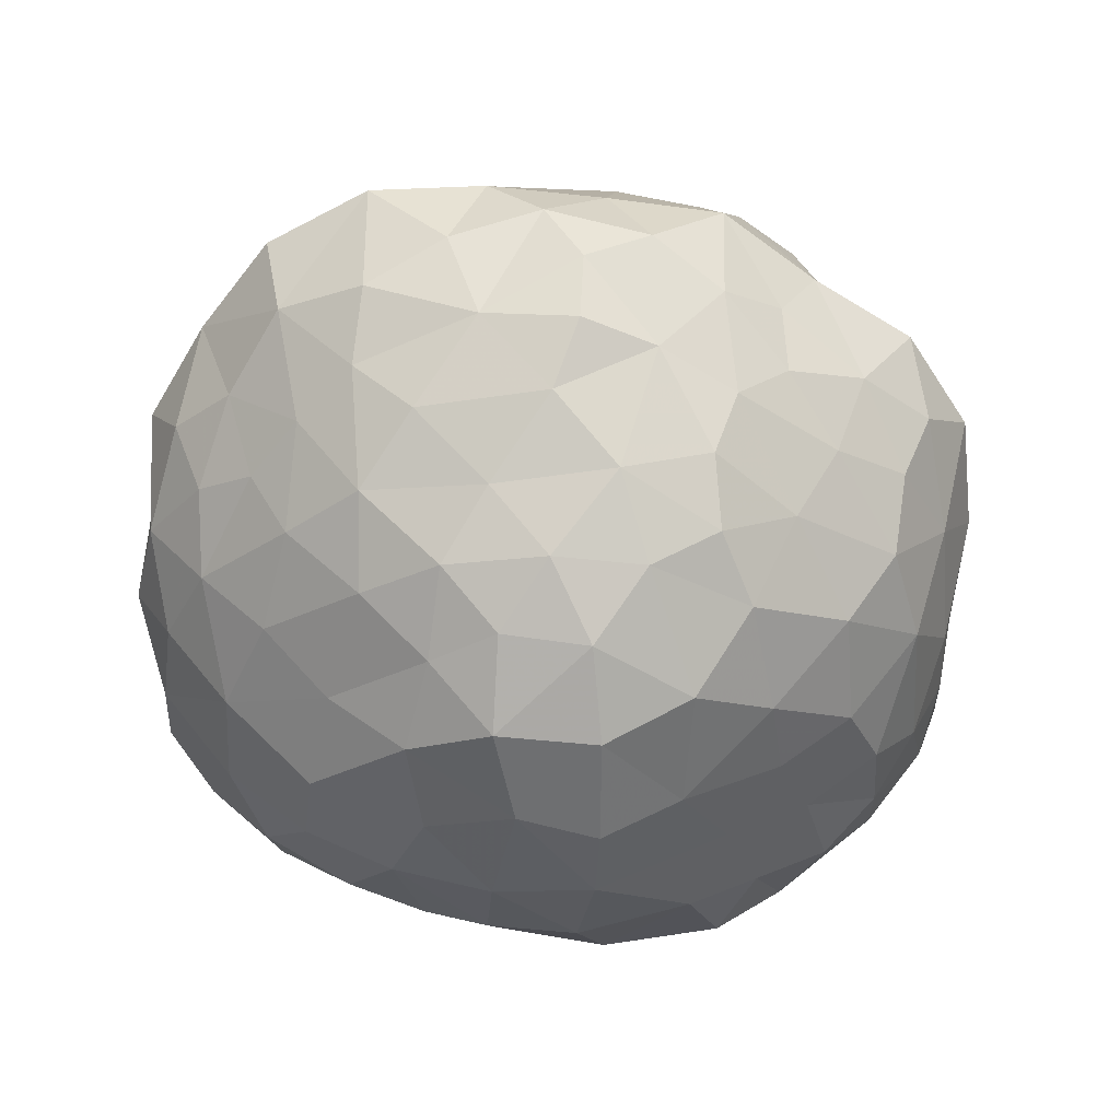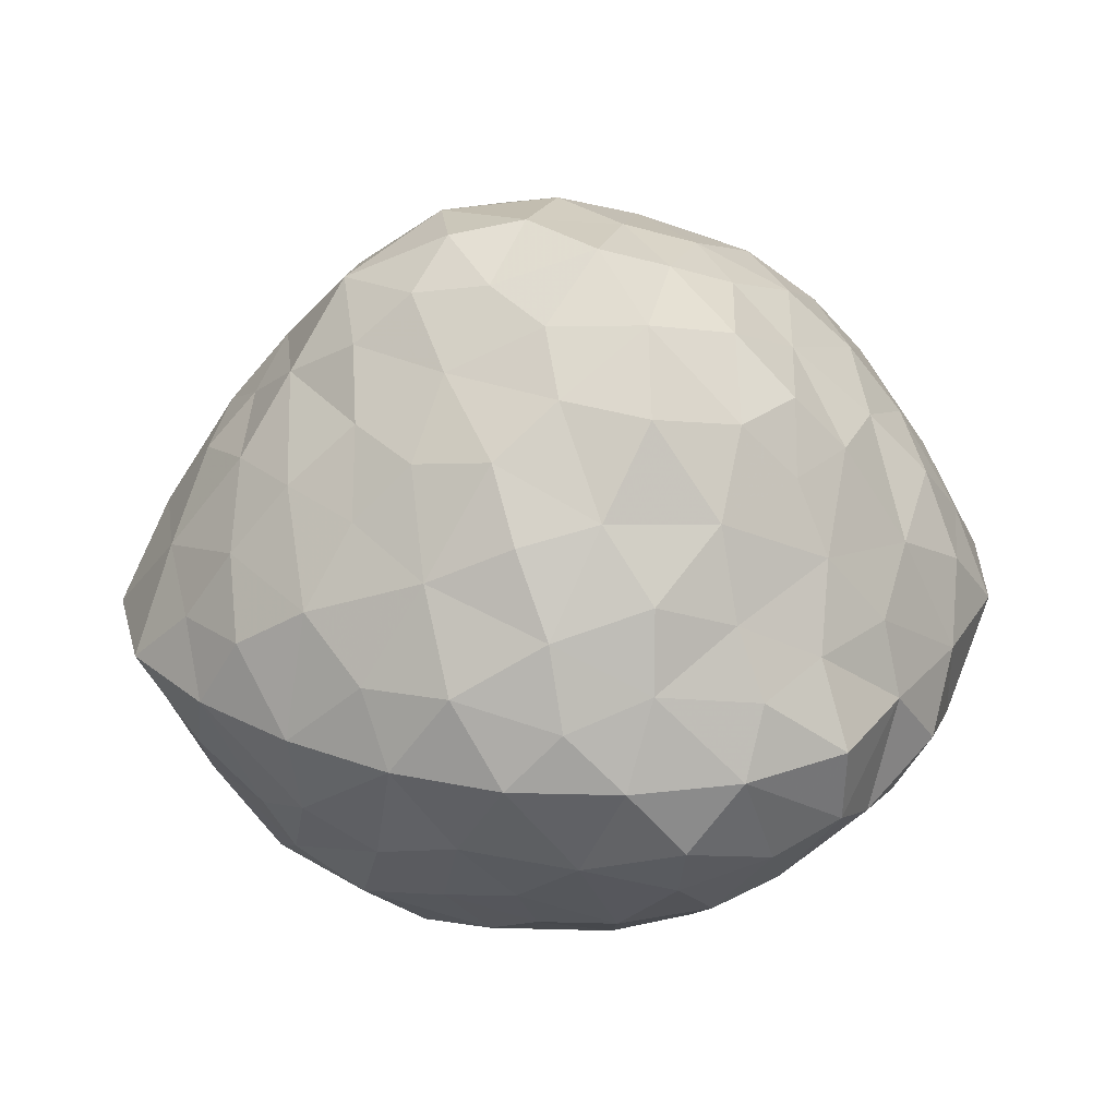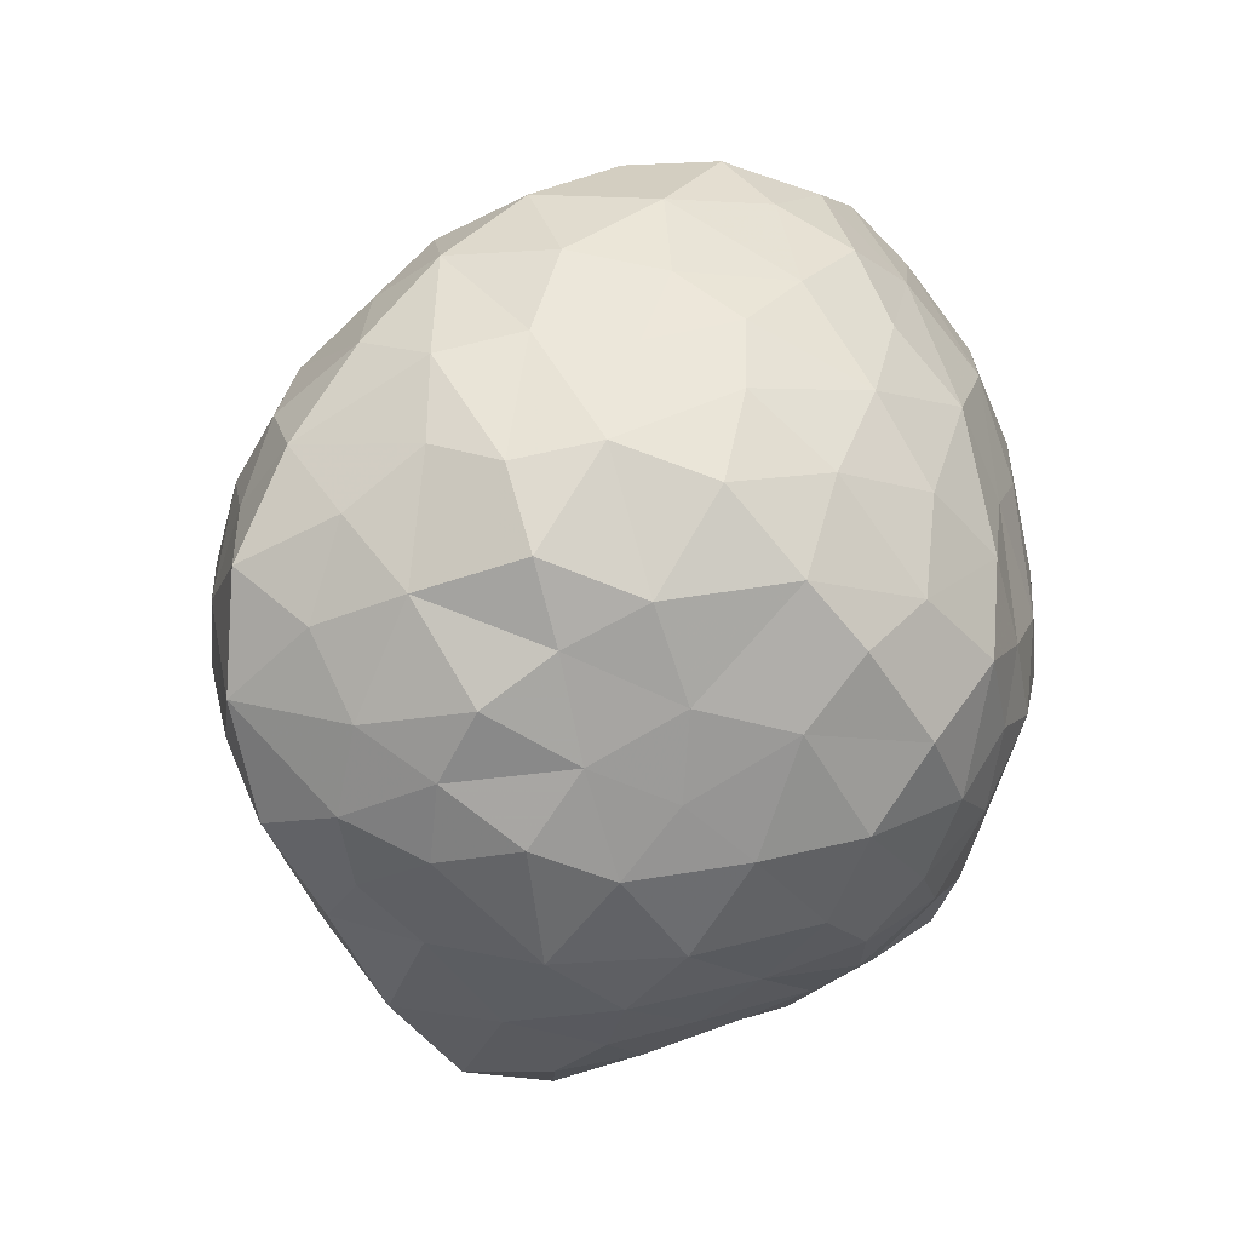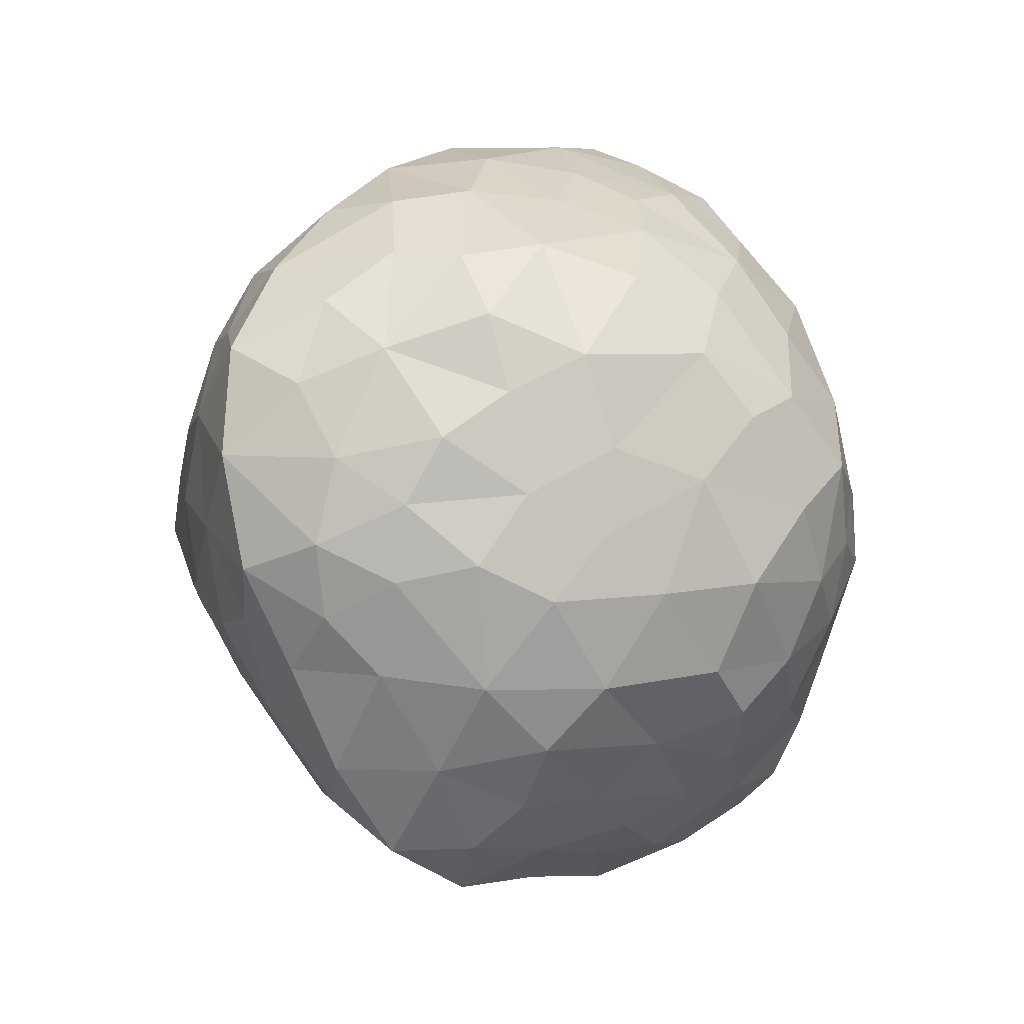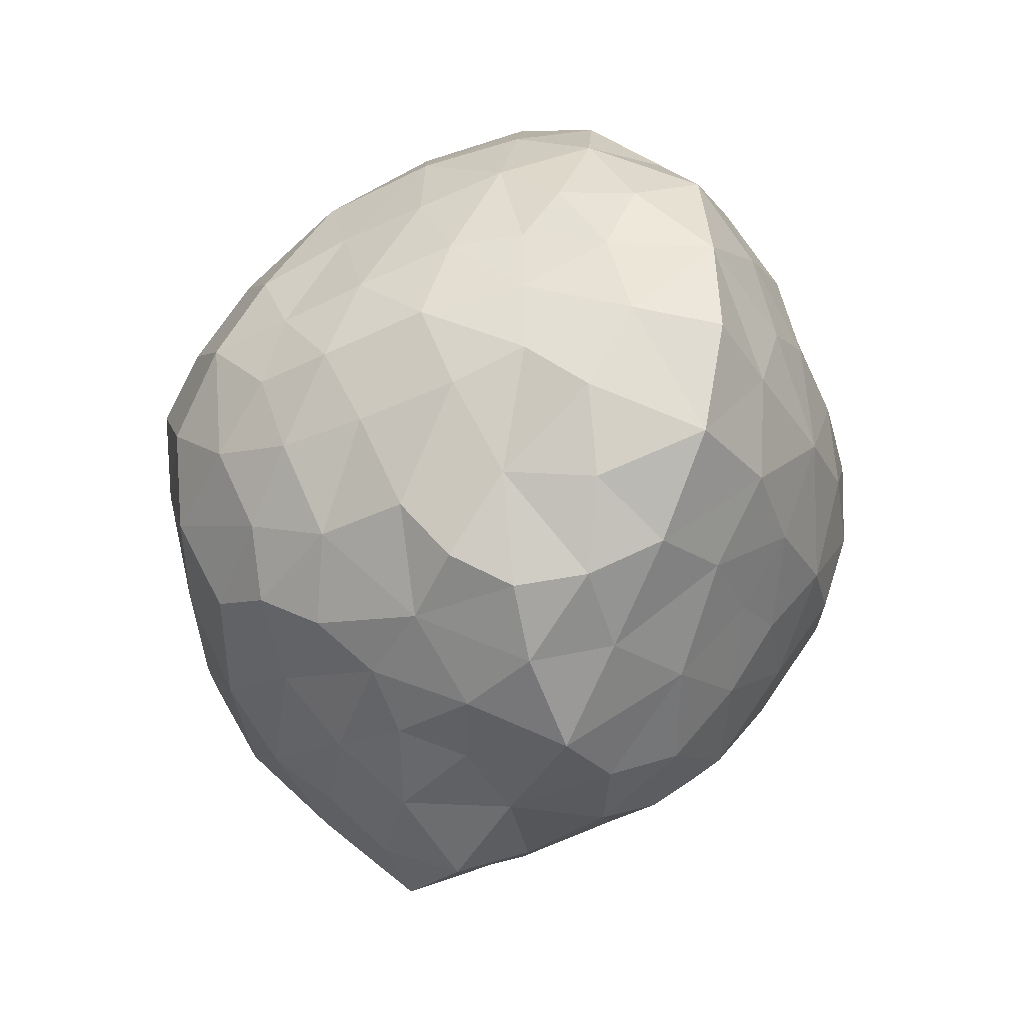
<metadata>
{"format":"obj","ext":"obj","renderer":"f3d","projection":"perspective","resolution":1024,"background":"white","views":[{"elev":-60.3,"azim":-40.4,"up":"+Z"},{"elev":29.7,"azim":170.2,"up":"+Z"},{"elev":9.9,"azim":138.1,"up":"+Y"},{"elev":-11.5,"azim":131.2,"up":"+Y"},{"elev":-39.4,"azim":-118.9,"up":"+Y"}]}
</metadata>
<code>
v -278.3 -59.07 0
v -274.6 10.93 0
v -262.5 79.64 0
v -221.8 135.2 0
v -173.1 185.7 0
v -127.4 237.9 0
v -61.25 258.6 0
v 8.229 258.4 0
v 76.84 243.8 0
v 138.9 212.8 0
v 194 169.5 0
v 241.4 118.9 0
v 277.8 58.98 0
v 283 -10.67 0
v 263.3 -79.72 0
v 221.1 -137.3 0
v 180.4 -196.5 0
v 128.5 -245.6 0
v 61.31 -266 0
v -9.802 -256 0
v -81.31 -252.3 0
v -141.1 -214.1 0
v -200.6 -173.7 0
v -252.9 -125.4 0
v 146.1 -199.5 -56.9
v 199.8 -144.6 -56.77
v 103.6 172.7 -120.8
v 47.63 182.1 -141.6
v 63.67 206.1 -101.8
v 100.8 217 -55.58
v 32.42 242.1 -61.36
v 186.4 166.4 -50.88
v 207.9 123.2 -73.27
v 251.4 -69.12 -51.51
v 252.9 -17.71 -68.86
v 231.4 -110.9 -40.02
v 262.9 31.16 -45.29
v 188.9 116.4 -113.4
v 235 50.94 -91.85
v 195.9 71.89 -143
v -248 8.642 -62.55
v -257.5 -50.47 -51.94
v -215 23.8 -104.4
v -228.5 60.36 -84.94
v -175.1 -196.2 -37.8
v -210.3 -150.7 -51.19
v -178.1 -142.7 -98
v 37.89 -242.3 -52.15
v -26.82 -240.6 -41.26
v -153.2 199.8 -69.75
v -140.8 140.3 -137.8
v -184.6 149.6 -91.37
v -197.3 94.62 -111
v -232.8 -101.9 -69.46
v -22.93 91.22 -212
v 41.59 106.6 -203.6
v 4.94 40.07 -233.6
v 92.7 -243.8 -37.96
v 89.93 -219.3 -78.46
v 159.2 -153.6 -107.5
v -89.77 -198.1 -110.7
v -67.54 -233.3 -62.16
v -118.4 -227.9 -46.7
v -27.05 260.9 -44.21
v 185 23.37 -149.8
v 129.4 -7.925 -187.1
v 149.8 48.37 -181.4
v -35.13 -182.4 -151.3
v -35.92 -206 -112.5
v -67.63 52.94 -217.9
v -43.35 2.25 -238.5
v -101.3 193.4 -117.5
v -127.1 233.6 -49.06
v -83.98 241.8 -66.46
v 50.35 18.28 -235.5
v 6.129 -34.62 -241.9
v 146.5 -102.4 -152.8
v 87.21 -94.18 -192.5
v 125.5 -60.66 -177.5
v -11.01 -225.5 -80.58
v -186.1 22.48 -140.5
v -141.1 6.382 -181.8
v -175.1 -33.29 -154.7
v -202.6 166.9 -43.44
v 108 105.8 -188.6
v 72.39 149.5 -167.5
v 32.57 -136.9 -191.2
v 33.52 -83.9 -223.2
v 189.3 -83.17 -128.9
v -148.8 -201.2 -74.51
v -76.34 -147.4 -169.7
v -214 -71.3 -102.9
v -255.5 55.24 -44.69
v 79.79 56.44 -219.8
v -34.24 -73.8 -226.1
v -81 -91.83 -201.5
v -122.1 -44.52 -195.2
v -76.76 -41.87 -218.1
v -80.73 129.9 -179.1
v -110.9 74.4 -181
v -51.97 174.3 -154.3
v 98.44 -151 -153.5
v -9.676 -157.8 -180
v 32.43 -179 -142.1
v 243.1 87.89 -47.85
v 143.9 177.9 -80.06
v 0.7237 199.7 -135.9
v -55.39 213.6 -120.9
v -33.93 -122.7 -199.6
v -178.7 -85.8 -133.4
v -128.2 -149.5 -141.8
v -28.07 238.2 -86.24
v -228.4 114.7 -61.52
v 107.7 -187.5 -113.6
v -126.2 -91.37 -170.4
v -158.7 78.22 -149.5
v 39.63 -211.6 -98.68
v 148.7 126.9 -145.6
v 77.94 -23.95 -216.9
v 218.4 -92.5 -86.65
v 225.6 -46.96 -101.7
v -6.601 144.2 -184.1
v -93.03 1.15 -211.8
v 170.2 -38.58 -151.9
v -136.8 -183.6 -112.3
v -217 -23.28 -105.5
v 217.3 -6.933 -124.8
v -250.2 -61.24 47.86
v -165.6 170.1 46.27
v -189.1 126.7 73.48
v -117 207.8 48.22
v -63.55 216.6 80.15
v -75.78 238.1 39.99
v -58.89 189.1 132.1
v -128.4 170.6 92.65
v -113.1 149.2 135.9
v -10.81 239.2 51.85
v 150.8 188.4 43.82
v 217.9 128.9 44.82
v 178.6 149.7 74.53
v 204.7 38.92 121
v 249.9 30.37 60.31
v 216.3 89.27 83.63
v 111.3 177.3 103
v 103.5 218.3 49.32
v 110.9 128.2 154.2
v 86.3 94.11 194.4
v 138.7 87.84 162.5
v 143.4 -212.6 39.11
v 182.5 -156.3 58.38
v 114.3 -202.2 78.81
v -122.7 -203.3 60.03
v -57.23 -244.2 46
v -182.6 -161.1 51.37
v -184.1 -119.3 103.5
v -224 -117.4 59.61
v 48.25 -200.8 109.8
v 63.08 -234.1 53.59
v 248.4 -43.52 52.32
v 212.9 -99.58 73.4
v 231 -103 32.8
v -232.2 99.46 42.59
v -66.07 -221.1 90.33
v -217.1 71.55 90.73
v -96.43 -180.6 115.6
v 26.05 136.2 192.1
v 10.5 189.5 138.6
v -23.38 160.2 187.3
v 77.51 -151.3 151.3
v 119.2 -107.8 160.4
v 77.23 -96.9 202.9
v -245.7 49.2 50.71
v -144.7 -103.7 156.1
v -208.5 -56.61 115.3
v -6.665 -240.7 70.29
v 98.4 43.88 223.7
v 133.1 -7.31 214.4
v 134.2 45.86 193.9
v -36.52 2.669 240.9
v -61.51 -72.19 215
v -2.321 -32.07 246.6
v 42.06 243.2 34.28
v 46.53 221.3 82.26
v -79.44 145.6 171.9
v -29.7 114.9 224.9
v 117.4 -164.4 112.5
v 146.5 129.7 120.2
v -181.3 11.34 151
v -170.9 -40.56 161.5
v -4.703 -216.6 112
v 23.47 -81.14 225.2
v -21.26 -125.4 191.4
v 158.9 -122.7 114.5
v 72.58 18.11 248
v 54.39 61.26 232.8
v 26.58 25.24 257.6
v 203.1 -64.17 110.3
v 190.4 -18.04 136.6
v 165.7 -59.61 155.4
v -150.9 117.2 136.2
v 180.2 89.1 126.1
v -108.6 -91.85 188.6
v -80.07 -137.6 166.2
v 69.23 -36.77 241.4
v -38.58 -191.5 142.3
v 17.95 -171.4 155.7
v -128.1 -47.35 194.9
v -179.9 67.93 131.7
v -130.6 60.88 178.2
v -118.9 115 171.3
v -239.4 -4.355 69.73
v -98.2 36 212
v -86.47 93.94 205.9
v -14.84 218.5 98.09
v 170.5 19.26 166.6
v 245.3 82.29 38.75
v -141.5 4.872 189.6
v -85.35 -8.987 220.1
v -9.777 63.86 252.3
v 118.5 -61.42 199.2
v 221.9 -14.87 102.7
v -214 19.99 107.5
v 27.48 97.55 220.8
v 67.51 151.1 163.1
v 60.2 188.5 127
v 34.66 -126.6 191.6
v -127.1 -143.5 129.1
v -148.3 -155.7 92.84
v -56.45 48.64 231.3
f 26 17 25
f 29 27 28
f 31 9 30
f 10 30 9
f 12 33 32
f 34 14 15
f 14 34 35
f 16 26 36
f 37 14 35
f 39 40 38
f 41 42 2
f 43 41 44
f 47 45 46
f 48 20 49
f 50 51 52
f 53 52 51
f 54 47 46
f 57 55 56
f 58 48 59
f 26 25 60
f 62 63 61
f 64 7 8
f 67 65 66
f 69 61 68
f 70 57 71
f 2 42 1
f 72 73 74
f 76 57 75
f 77 78 79
f 62 80 49
f 83 81 82
f 5 50 84
f 27 29 30
f 32 33 38
f 56 86 85
f 87 88 78
f 60 77 89
f 58 25 18
f 61 63 90
f 91 68 61
f 54 92 47
f 44 41 93
f 94 85 67
f 76 95 71
f 98 96 97
f 70 100 99
f 72 101 99
f 73 7 74
f 102 77 60
f 103 104 68
f 40 39 65
f 37 105 13
f 106 27 30
f 107 101 108
f 87 103 109
f 96 98 95
f 110 111 47
f 24 54 46
f 74 112 108
f 64 31 112
f 4 113 3
f 53 81 43
f 19 58 18
f 114 104 102
f 83 97 115
f 82 116 100
f 48 117 59
f 21 62 49
f 53 44 113
f 52 84 50
f 38 40 118
f 119 66 79
f 34 36 120
f 35 34 121
f 122 55 99
f 51 99 100
f 85 86 118
f 107 28 122
f 32 10 11
f 86 27 118
f 1 42 24
f 47 92 110
f 32 38 106
f 33 12 105
f 70 71 123
f 71 95 98
f 89 124 121
f 39 105 37
f 70 99 55
f 75 94 119
f 94 67 66
f 88 119 78
f 25 114 60
f 102 104 87
f 122 101 107
f 31 107 112
f 22 23 45
f 125 47 111
f 104 117 69
f 61 111 91
f 83 126 81
f 111 110 115
f 95 88 109
f 102 87 78
f 127 65 39
f 67 118 40
f 115 96 91
f 61 90 125
f 18 25 17
f 114 25 59
f 81 126 43
f 82 81 116
f 92 42 126
f 2 3 93
f 73 5 6
f 72 51 50
f 44 93 113
f 113 4 84
f 19 20 48
f 117 80 69
f 31 8 9
f 31 29 107
f 26 16 17
f 120 26 60
f 78 77 102
f 121 124 127
f 63 21 22
f 69 62 61
f 65 124 66
f 127 39 35
f 67 85 118
f 56 85 94
f 74 7 64
f 73 72 50
f 99 51 72
f 51 116 53
f 56 94 57
f 122 86 56
f 66 124 79
f 119 94 66
f 100 70 123
f 100 116 51
f 122 56 55
f 70 55 57
f 41 126 42
f 24 42 54
f 45 47 90
f 23 24 46
f 122 99 101
f 74 108 72
f 30 10 106
f 30 29 31
f 88 87 109
f 119 88 76
f 105 12 13
f 33 105 39
f 95 76 88
f 109 91 96
f 118 27 106
f 28 27 86
f 13 14 37
f 37 35 39
f 71 57 76
f 97 123 98
f 115 91 111
f 103 91 109
f 83 115 110
f 123 97 82
f 15 16 36
f 121 34 120
f 113 84 52
f 4 5 84
f 117 114 59
f 60 114 102
f 83 82 97
f 83 110 92
f 32 106 10
f 12 32 11
f 120 60 89
f 89 77 124
f 48 58 19
f 25 58 59
f 64 8 31
f 64 112 74
f 76 75 119
f 75 57 94
f 21 63 62
f 45 63 22
f 86 122 28
f 107 29 28
f 48 80 117
f 114 117 104
f 52 53 113
f 53 116 81
f 2 93 41
f 93 3 113
f 107 108 112
f 108 101 72
f 118 106 38
f 38 33 39
f 124 65 127
f 67 40 65
f 124 77 79
f 78 119 79
f 68 104 69
f 80 62 69
f 115 97 96
f 96 95 109
f 89 121 120
f 127 35 121
f 80 48 49
f 20 21 49
f 123 82 100
f 123 71 98
f 120 36 26
f 34 15 36
f 42 92 54
f 83 92 126
f 45 23 46
f 45 90 63
f 43 126 41
f 43 44 53
f 47 125 90
f 61 125 111
f 103 87 104
f 68 91 103
f 5 73 50
f 73 6 7
f 128 1 24
f 4 130 129
f 131 132 133
f 135 136 134
f 137 7 133
f 11 10 138
f 11 140 139
f 141 142 143
f 145 144 138
f 140 138 144
f 148 146 147
f 150 151 149
f 21 153 152
f 156 154 155
f 158 151 157
f 150 17 16
f 160 161 159
f 4 3 162
f 152 153 163
f 130 162 164
f 163 165 152
f 128 24 156
f 168 166 167
f 170 171 169
f 14 142 159
f 162 172 164
f 174 155 173
f 158 175 20
f 176 177 178
f 179 180 181
f 182 183 145
f 185 168 184
f 151 186 157
f 187 146 148
f 189 188 174
f 156 23 154
f 175 190 163
f 158 18 149
f 180 192 191
f 150 160 193
f 168 167 134
f 196 194 195
f 198 199 197
f 14 13 142
f 5 129 131
f 200 135 130
f 140 187 201
f 145 9 182
f 154 22 152
f 203 180 202
f 171 204 191
f 205 206 192
f 207 173 202
f 208 209 200
f 136 200 210
f 2 211 172
f 213 209 212
f 214 134 167
f 141 201 215
f 12 139 216
f 218 212 217
f 196 219 179
f 214 183 137
f 133 6 131
f 196 204 194
f 199 220 170
f 18 17 149
f 170 186 193
f 163 205 165
f 153 20 175
f 15 161 16
f 198 197 221
f 2 1 128
f 222 174 188
f 148 178 215
f 141 221 142
f 192 203 205
f 180 179 218
f 195 147 223
f 144 225 224
f 224 146 144
f 139 143 216
f 182 8 137
f 183 167 225
f 188 189 217
f 164 172 222
f 193 199 170
f 226 206 169
f 164 222 208
f 129 130 135
f 208 130 164
f 209 213 210
f 204 181 191
f 220 177 204
f 206 205 190
f 227 203 173
f 185 184 213
f 166 223 147
f 189 173 207
f 165 227 228
f 19 158 20
f 190 157 206
f 142 221 159
f 13 216 142
f 215 177 199
f 160 197 193
f 24 23 156
f 211 128 174
f 154 152 228
f 152 22 21
f 204 196 181
f 196 195 219
f 175 157 190
f 19 18 158
f 201 143 140
f 215 198 141
f 150 16 161
f 186 150 193
f 212 229 213
f 207 180 218
f 137 8 7
f 214 132 134
f 156 174 128
f 2 128 211
f 10 9 145
f 145 183 144
f 6 5 131
f 132 131 135
f 219 185 229
f 136 210 184
f 197 159 221
f 15 14 159
f 134 132 135
f 134 184 168
f 220 171 170
f 169 186 170
f 191 192 226
f 203 192 180
f 191 181 180
f 191 226 171
f 148 215 201
f 144 187 140
f 177 176 194
f 220 199 177
f 224 166 147
f 147 176 178
f 3 2 172
f 222 172 211
f 157 169 206
f 226 192 206
f 205 203 165
f 165 228 152
f 188 209 208
f 200 130 208
f 155 228 227
f 174 156 155
f 173 189 174
f 207 217 189
f 183 225 144
f 167 224 225
f 23 22 154
f 154 228 155
f 213 229 185
f 223 166 185
f 12 11 139
f 139 140 143
f 207 218 217
f 209 188 217
f 211 174 222
f 222 188 208
f 20 153 21
f 163 153 175
f 193 197 199
f 197 160 159
f 219 223 185
f 179 219 229
f 129 135 131
f 5 4 129
f 149 17 150
f 158 149 151
f 157 186 169
f 186 151 150
f 198 221 141
f 199 198 215
f 167 166 224
f 168 185 166
f 202 173 203
f 207 202 180
f 130 4 162
f 3 172 162
f 226 169 171
f 171 220 204
f 216 143 142
f 216 13 12
f 136 184 134
f 200 136 135
f 138 140 11
f 138 10 145
f 178 177 215
f 178 148 147
f 159 161 15
f 161 160 150
f 212 209 217
f 212 218 229
f 146 187 144
f 224 147 146
f 148 201 187
f 201 141 143
f 176 147 195
f 195 223 219
f 200 209 210
f 213 184 210
f 214 167 183
f 214 137 132
f 181 196 179
f 218 179 229
f 190 205 163
f 158 157 175
f 227 165 203
f 173 155 227
f 177 194 204
f 194 176 195
f 182 9 8
f 182 137 183
f 137 133 132
f 133 7 6

</code>
